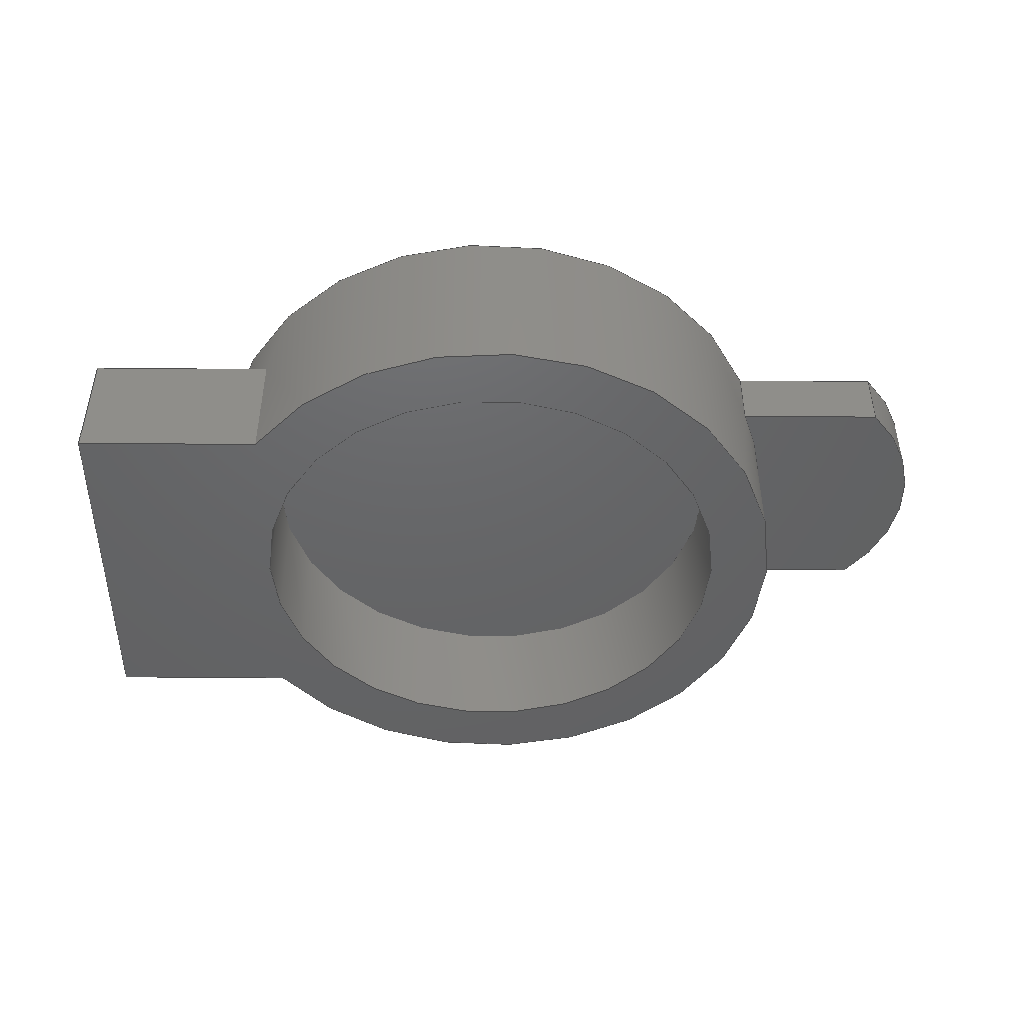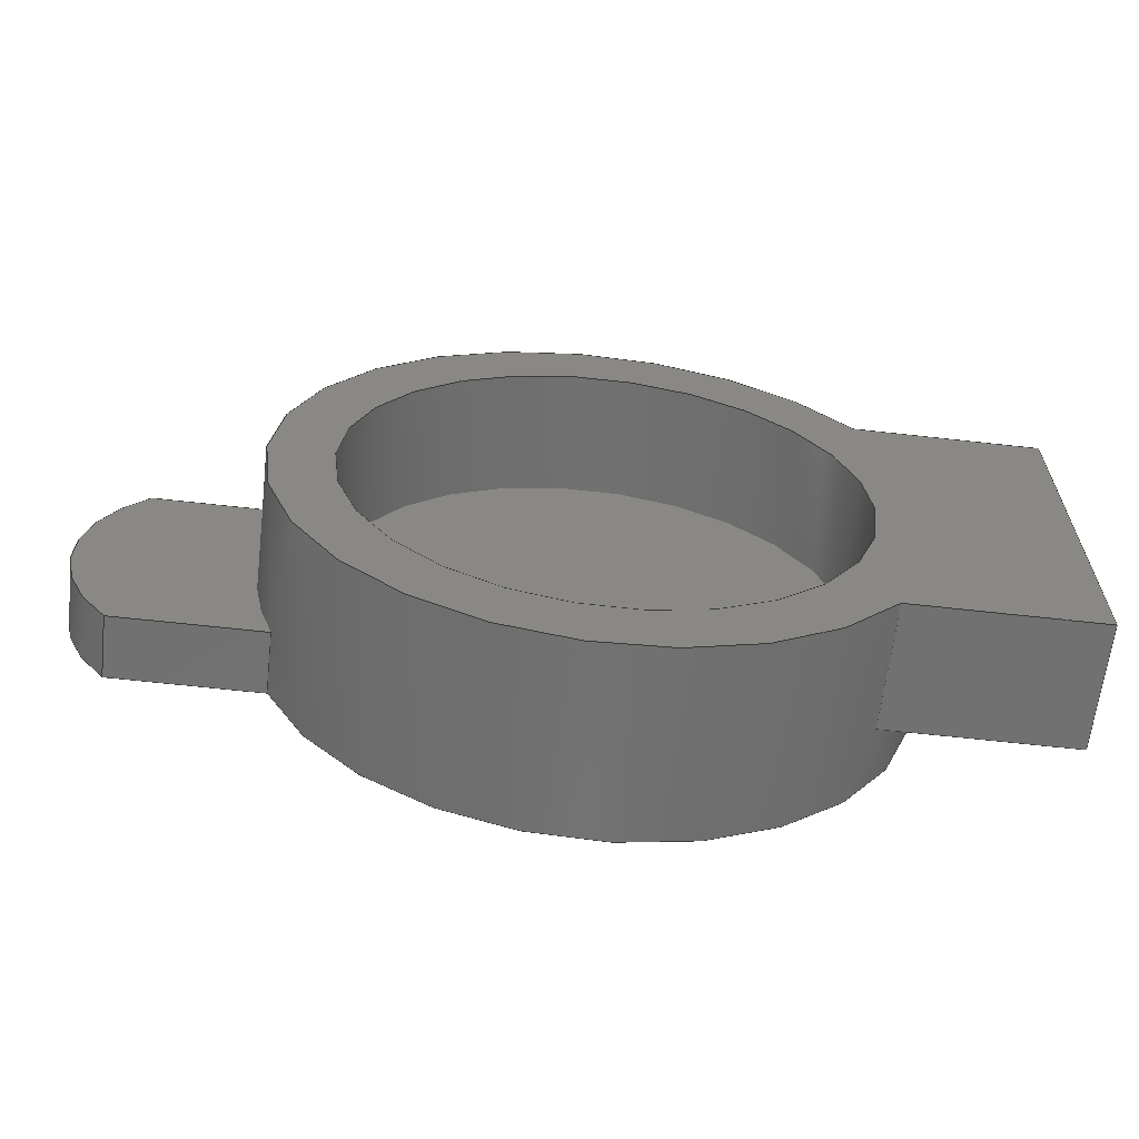
<metadata>
{"format":"step","ext":"step","renderer":"f3d","projection":"perspective","resolution":1024,"background":"white","views":[{"elev":-46.2,"azim":179.6,"up":"+Y"},{"elev":-63.3,"azim":-6.5,"up":"+Z"}]}
</metadata>
<code>
ISO-10303-21;
DATA;
#1=MECHANICAL_DESIGN_GEOMETRIC_PRESENTATION_REPRESENTATION('',(#4),#392);
#2=SHAPE_REPRESENTATION_RELATIONSHIP('SRR','None',#399,#3);
#3=ADVANCED_BREP_SHAPE_REPRESENTATION('',(#5),#391);
#4=STYLED_ITEM('',(#409),#5);
#5=MANIFOLD_SOLID_BREP('Body1',#220);
#6=CYLINDRICAL_SURFACE('',#243,0.278);
#7=CYLINDRICAL_SURFACE('',#251,0.5);
#8=CYLINDRICAL_SURFACE('',#253,0.4);
#9=FACE_BOUND('',#28,.T.);
#10=FACE_OUTER_BOUND('',#23,.T.);
#11=FACE_OUTER_BOUND('',#24,.T.);
#12=FACE_OUTER_BOUND('',#25,.T.);
#13=FACE_OUTER_BOUND('',#26,.T.);
#14=FACE_OUTER_BOUND('',#27,.T.);
#15=FACE_OUTER_BOUND('',#29,.T.);
#16=FACE_OUTER_BOUND('',#30,.T.);
#17=FACE_OUTER_BOUND('',#31,.T.);
#18=FACE_OUTER_BOUND('',#32,.T.);
#19=FACE_OUTER_BOUND('',#33,.T.);
#20=FACE_OUTER_BOUND('',#34,.T.);
#21=FACE_OUTER_BOUND('',#35,.T.);
#22=FACE_OUTER_BOUND('',#36,.T.);
#23=EDGE_LOOP('',(#137,#138,#139,#140));
#24=EDGE_LOOP('',(#141,#142,#143,#144));
#25=EDGE_LOOP('',(#145,#146,#147,#148));
#26=EDGE_LOOP('',(#149,#150,#151,#152));
#27=EDGE_LOOP('',(#153,#154,#155,#156,#157));
#28=EDGE_LOOP('',(#158));
#29=EDGE_LOOP('',(#159,#160,#161,#162));
#30=EDGE_LOOP('',(#163,#164,#165,#166));
#31=EDGE_LOOP('',(#167,#168,#169,#170));
#32=EDGE_LOOP('',(#171,#172,#173,#174,#175));
#33=EDGE_LOOP('',(#176,#177,#178,#179,#180,#181,#182,#183,#184,#185,#186,
#187));
#34=EDGE_LOOP('',(#188,#189,#190,#191));
#35=EDGE_LOOP('',(#192));
#36=EDGE_LOOP('',(#193,#194,#195,#196));
#37=LINE('',#331,#57);
#38=LINE('',#333,#58);
#39=LINE('',#334,#59);
#40=LINE('',#337,#60);
#41=LINE('',#339,#61);
#42=LINE('',#340,#62);
#43=LINE('',#343,#63);
#44=LINE('',#345,#64);
#45=LINE('',#346,#65);
#46=LINE('',#348,#66);
#47=LINE('',#360,#67);
#48=LINE('',#363,#68);
#49=LINE('',#366,#69);
#50=LINE('',#368,#70);
#51=LINE('',#369,#71);
#52=LINE('',#372,#72);
#53=LINE('',#374,#73);
#54=LINE('',#375,#74);
#55=LINE('',#381,#75);
#56=LINE('',#385,#76);
#57=VECTOR('',#263,1);
#58=VECTOR('',#264,1);
#59=VECTOR('',#265,1);
#60=VECTOR('',#268,1);
#61=VECTOR('',#269,1);
#62=VECTOR('',#270,1);
#63=VECTOR('',#273,1);
#64=VECTOR('',#274,1);
#65=VECTOR('',#275,1);
#66=VECTOR('',#278,1);
#67=VECTOR('',#291,1);
#68=VECTOR('',#294,1);
#69=VECTOR('',#297,1);
#70=VECTOR('',#298,1);
#71=VECTOR('',#299,1);
#72=VECTOR('',#302,1);
#73=VECTOR('',#303,1);
#74=VECTOR('',#304,1);
#75=VECTOR('',#313,0.5);
#76=VECTOR('',#318,0.4);
#77=CIRCLE('',#235,0.5);
#78=CIRCLE('',#240,0.5);
#79=CIRCLE('',#241,0.5);
#80=CIRCLE('',#242,0.4);
#81=CIRCLE('',#244,0.278);
#82=CIRCLE('',#245,0.278);
#83=CIRCLE('',#249,0.5);
#84=CIRCLE('',#250,0.5);
#85=CIRCLE('',#252,0.5);
#86=CIRCLE('',#254,0.4);
#87=VERTEX_POINT('',#327);
#88=VERTEX_POINT('',#328);
#89=VERTEX_POINT('',#330);
#90=VERTEX_POINT('',#332);
#91=VERTEX_POINT('',#336);
#92=VERTEX_POINT('',#338);
#93=VERTEX_POINT('',#342);
#94=VERTEX_POINT('',#344);
#95=VERTEX_POINT('',#350);
#96=VERTEX_POINT('',#353);
#97=VERTEX_POINT('',#356);
#98=VERTEX_POINT('',#357);
#99=VERTEX_POINT('',#359);
#100=VERTEX_POINT('',#361);
#101=VERTEX_POINT('',#365);
#102=VERTEX_POINT('',#367);
#103=VERTEX_POINT('',#371);
#104=VERTEX_POINT('',#373);
#105=VERTEX_POINT('',#377);
#106=VERTEX_POINT('',#384);
#107=EDGE_CURVE('',#87,#88,#77,.T.);
#108=EDGE_CURVE('',#87,#89,#37,.T.);
#109=EDGE_CURVE('',#90,#89,#38,.T.);
#110=EDGE_CURVE('',#88,#90,#39,.T.);
#111=EDGE_CURVE('',#91,#87,#40,.T.);
#112=EDGE_CURVE('',#91,#92,#41,.T.);
#113=EDGE_CURVE('',#89,#92,#42,.T.);
#114=EDGE_CURVE('',#88,#93,#43,.T.);
#115=EDGE_CURVE('',#94,#90,#44,.T.);
#116=EDGE_CURVE('',#93,#94,#45,.T.);
#117=EDGE_CURVE('',#92,#94,#46,.T.);
#118=EDGE_CURVE('',#93,#95,#78,.T.);
#119=EDGE_CURVE('',#95,#91,#79,.T.);
#120=EDGE_CURVE('',#96,#96,#80,.T.);
#121=EDGE_CURVE('',#97,#98,#81,.T.);
#122=EDGE_CURVE('',#97,#99,#47,.T.);
#123=EDGE_CURVE('',#100,#99,#82,.T.);
#124=EDGE_CURVE('',#98,#100,#48,.T.);
#125=EDGE_CURVE('',#98,#101,#49,.T.);
#126=EDGE_CURVE('',#102,#100,#50,.T.);
#127=EDGE_CURVE('',#101,#102,#51,.T.);
#128=EDGE_CURVE('',#103,#97,#52,.T.);
#129=EDGE_CURVE('',#104,#103,#53,.T.);
#130=EDGE_CURVE('',#99,#104,#54,.T.);
#131=EDGE_CURVE('',#105,#104,#83,.T.);
#132=EDGE_CURVE('',#102,#105,#84,.T.);
#133=EDGE_CURVE('',#105,#95,#55,.T.);
#134=EDGE_CURVE('',#101,#103,#85,.T.);
#135=EDGE_CURVE('',#96,#106,#56,.T.);
#136=EDGE_CURVE('',#106,#106,#86,.T.);
#137=ORIENTED_EDGE('',*,*,#107,.F.);
#138=ORIENTED_EDGE('',*,*,#108,.T.);
#139=ORIENTED_EDGE('',*,*,#109,.F.);
#140=ORIENTED_EDGE('',*,*,#110,.F.);
#141=ORIENTED_EDGE('',*,*,#111,.F.);
#142=ORIENTED_EDGE('',*,*,#112,.T.);
#143=ORIENTED_EDGE('',*,*,#113,.F.);
#144=ORIENTED_EDGE('',*,*,#108,.F.);
#145=ORIENTED_EDGE('',*,*,#114,.F.);
#146=ORIENTED_EDGE('',*,*,#110,.T.);
#147=ORIENTED_EDGE('',*,*,#115,.F.);
#148=ORIENTED_EDGE('',*,*,#116,.F.);
#149=ORIENTED_EDGE('',*,*,#117,.T.);
#150=ORIENTED_EDGE('',*,*,#115,.T.);
#151=ORIENTED_EDGE('',*,*,#109,.T.);
#152=ORIENTED_EDGE('',*,*,#113,.T.);
#153=ORIENTED_EDGE('',*,*,#118,.F.);
#154=ORIENTED_EDGE('',*,*,#116,.T.);
#155=ORIENTED_EDGE('',*,*,#117,.F.);
#156=ORIENTED_EDGE('',*,*,#112,.F.);
#157=ORIENTED_EDGE('',*,*,#119,.F.);
#158=ORIENTED_EDGE('',*,*,#120,.T.);
#159=ORIENTED_EDGE('',*,*,#121,.F.);
#160=ORIENTED_EDGE('',*,*,#122,.T.);
#161=ORIENTED_EDGE('',*,*,#123,.F.);
#162=ORIENTED_EDGE('',*,*,#124,.F.);
#163=ORIENTED_EDGE('',*,*,#125,.F.);
#164=ORIENTED_EDGE('',*,*,#124,.T.);
#165=ORIENTED_EDGE('',*,*,#126,.F.);
#166=ORIENTED_EDGE('',*,*,#127,.F.);
#167=ORIENTED_EDGE('',*,*,#128,.F.);
#168=ORIENTED_EDGE('',*,*,#129,.F.);
#169=ORIENTED_EDGE('',*,*,#130,.F.);
#170=ORIENTED_EDGE('',*,*,#122,.F.);
#171=ORIENTED_EDGE('',*,*,#130,.T.);
#172=ORIENTED_EDGE('',*,*,#131,.F.);
#173=ORIENTED_EDGE('',*,*,#132,.F.);
#174=ORIENTED_EDGE('',*,*,#126,.T.);
#175=ORIENTED_EDGE('',*,*,#123,.T.);
#176=ORIENTED_EDGE('',*,*,#127,.T.);
#177=ORIENTED_EDGE('',*,*,#132,.T.);
#178=ORIENTED_EDGE('',*,*,#133,.T.);
#179=ORIENTED_EDGE('',*,*,#119,.T.);
#180=ORIENTED_EDGE('',*,*,#111,.T.);
#181=ORIENTED_EDGE('',*,*,#107,.T.);
#182=ORIENTED_EDGE('',*,*,#114,.T.);
#183=ORIENTED_EDGE('',*,*,#118,.T.);
#184=ORIENTED_EDGE('',*,*,#133,.F.);
#185=ORIENTED_EDGE('',*,*,#131,.T.);
#186=ORIENTED_EDGE('',*,*,#129,.T.);
#187=ORIENTED_EDGE('',*,*,#134,.F.);
#188=ORIENTED_EDGE('',*,*,#120,.F.);
#189=ORIENTED_EDGE('',*,*,#135,.T.);
#190=ORIENTED_EDGE('',*,*,#136,.T.);
#191=ORIENTED_EDGE('',*,*,#135,.F.);
#192=ORIENTED_EDGE('',*,*,#136,.F.);
#193=ORIENTED_EDGE('',*,*,#134,.T.);
#194=ORIENTED_EDGE('',*,*,#128,.T.);
#195=ORIENTED_EDGE('',*,*,#121,.T.);
#196=ORIENTED_EDGE('',*,*,#125,.T.);
#197=PLANE('',#234);
#198=PLANE('',#236);
#199=PLANE('',#237);
#200=PLANE('',#238);
#201=PLANE('',#239);
#202=PLANE('',#246);
#203=PLANE('',#247);
#204=PLANE('',#248);
#205=PLANE('',#255);
#206=PLANE('',#256);
#207=ADVANCED_FACE('',(#10),#197,.T.);
#208=ADVANCED_FACE('',(#11),#198,.T.);
#209=ADVANCED_FACE('',(#12),#199,.T.);
#210=ADVANCED_FACE('',(#13),#200,.T.);
#211=ADVANCED_FACE('',(#14,#9),#201,.F.);
#212=ADVANCED_FACE('',(#15),#6,.T.);
#213=ADVANCED_FACE('',(#16),#202,.T.);
#214=ADVANCED_FACE('',(#17),#203,.T.);
#215=ADVANCED_FACE('',(#18),#204,.F.);
#216=ADVANCED_FACE('',(#19),#7,.T.);
#217=ADVANCED_FACE('',(#20),#8,.F.);
#218=ADVANCED_FACE('',(#21),#205,.T.);
#219=ADVANCED_FACE('',(#22),#206,.T.);
#220=CLOSED_SHELL('',(#207,#208,#209,#210,#211,#212,#213,#214,#215,#216,
#217,#218,#219));
#221=DERIVED_UNIT_ELEMENT(#223,1);
#222=DERIVED_UNIT_ELEMENT(#394,3);
#223=(
MASS_UNIT()
NAMED_UNIT(*)
SI_UNIT(.KILO.,.GRAM.)
);
#224=DERIVED_UNIT((#221,#222));
#225=MEASURE_REPRESENTATION_ITEM('density measure',
POSITIVE_RATIO_MEASURE(7850),#224);
#226=PROPERTY_DEFINITION_REPRESENTATION(#231,#228);
#227=PROPERTY_DEFINITION_REPRESENTATION(#232,#229);
#228=REPRESENTATION('material name',(#230),#391);
#229=REPRESENTATION('density',(#225),#391);
#230=DESCRIPTIVE_REPRESENTATION_ITEM('Steel','Steel');
#231=PROPERTY_DEFINITION('material property','material name',#401);
#232=PROPERTY_DEFINITION('material property','density of part',#401);
#233=AXIS2_PLACEMENT_3D('placement',#325,#257,#258);
#234=AXIS2_PLACEMENT_3D('',#326,#259,#260);
#235=AXIS2_PLACEMENT_3D('',#329,#261,#262);
#236=AXIS2_PLACEMENT_3D('',#335,#266,#267);
#237=AXIS2_PLACEMENT_3D('',#341,#271,#272);
#238=AXIS2_PLACEMENT_3D('',#347,#276,#277);
#239=AXIS2_PLACEMENT_3D('',#349,#279,#280);
#240=AXIS2_PLACEMENT_3D('',#351,#281,#282);
#241=AXIS2_PLACEMENT_3D('',#352,#283,#284);
#242=AXIS2_PLACEMENT_3D('',#354,#285,#286);
#243=AXIS2_PLACEMENT_3D('',#355,#287,#288);
#244=AXIS2_PLACEMENT_3D('',#358,#289,#290);
#245=AXIS2_PLACEMENT_3D('',#362,#292,#293);
#246=AXIS2_PLACEMENT_3D('',#364,#295,#296);
#247=AXIS2_PLACEMENT_3D('',#370,#300,#301);
#248=AXIS2_PLACEMENT_3D('',#376,#305,#306);
#249=AXIS2_PLACEMENT_3D('',#378,#307,#308);
#250=AXIS2_PLACEMENT_3D('',#379,#309,#310);
#251=AXIS2_PLACEMENT_3D('',#380,#311,#312);
#252=AXIS2_PLACEMENT_3D('',#382,#314,#315);
#253=AXIS2_PLACEMENT_3D('',#383,#316,#317);
#254=AXIS2_PLACEMENT_3D('',#386,#319,#320);
#255=AXIS2_PLACEMENT_3D('',#387,#321,#322);
#256=AXIS2_PLACEMENT_3D('',#388,#323,#324);
#257=DIRECTION('axis',(0,0,1));
#258=DIRECTION('refdir',(1,0,0));
#259=DIRECTION('center_axis',(0,1,0));
#260=DIRECTION('ref_axis',(0,0,1));
#261=DIRECTION('center_axis',(0,1,0));
#262=DIRECTION('ref_axis',(1,0,0));
#263=DIRECTION('',(1,0,0));
#264=DIRECTION('',(0,0,1));
#265=DIRECTION('',(1,0,0));
#266=DIRECTION('center_axis',(0,0,1));
#267=DIRECTION('ref_axis',(0,-1,0));
#268=DIRECTION('',(0,1,0));
#269=DIRECTION('',(1,0,0));
#270=DIRECTION('',(0,-1,0));
#271=DIRECTION('center_axis',(0,0,-1));
#272=DIRECTION('ref_axis',(0,1,0));
#273=DIRECTION('',(0,-1,0));
#274=DIRECTION('',(0,1,0));
#275=DIRECTION('',(1,0,0));
#276=DIRECTION('center_axis',(1,0,0));
#277=DIRECTION('ref_axis',(0,0,-1));
#278=DIRECTION('',(0,0,-1));
#279=DIRECTION('center_axis',(0,1,0));
#280=DIRECTION('ref_axis',(1,0,0));
#281=DIRECTION('center_axis',(0,1,0));
#282=DIRECTION('ref_axis',(1,0,0));
#283=DIRECTION('center_axis',(0,1,0));
#284=DIRECTION('ref_axis',(1,0,0));
#285=DIRECTION('center_axis',(0,1,0));
#286=DIRECTION('ref_axis',(1,0,0));
#287=DIRECTION('center_axis',(0,-1,0));
#288=DIRECTION('ref_axis',(-1,0,0));
#289=DIRECTION('center_axis',(0,1,0));
#290=DIRECTION('ref_axis',(-1,0,0));
#291=DIRECTION('',(0,-1,0));
#292=DIRECTION('center_axis',(0,-1,0));
#293=DIRECTION('ref_axis',(-1,0,0));
#294=DIRECTION('',(0,-1,0));
#295=DIRECTION('center_axis',(0,0,1));
#296=DIRECTION('ref_axis',(-1,0,0));
#297=DIRECTION('',(1,0,0));
#298=DIRECTION('',(-1,0,0));
#299=DIRECTION('',(0,-1,0));
#300=DIRECTION('center_axis',(0,0,-1));
#301=DIRECTION('ref_axis',(1,0,0));
#302=DIRECTION('',(-1,0,0));
#303=DIRECTION('',(0,1,0));
#304=DIRECTION('',(1,0,0));
#305=DIRECTION('center_axis',(0,1,0));
#306=DIRECTION('ref_axis',(-1,0,0));
#307=DIRECTION('center_axis',(0,-1,0));
#308=DIRECTION('ref_axis',(1,0,0));
#309=DIRECTION('center_axis',(0,-1,0));
#310=DIRECTION('ref_axis',(1,0,0));
#311=DIRECTION('center_axis',(0,1,0));
#312=DIRECTION('ref_axis',(1,0,0));
#313=DIRECTION('',(0,-1,0));
#314=DIRECTION('center_axis',(0,1,0));
#315=DIRECTION('ref_axis',(1,0,0));
#316=DIRECTION('center_axis',(0,1,0));
#317=DIRECTION('ref_axis',(1,0,0));
#318=DIRECTION('',(0,1,0));
#319=DIRECTION('center_axis',(0,1,0));
#320=DIRECTION('ref_axis',(1,0,0));
#321=DIRECTION('center_axis',(0,-1,0));
#322=DIRECTION('ref_axis',(1,0,0));
#323=DIRECTION('center_axis',(0,1,0));
#324=DIRECTION('ref_axis',(1,0,0));
#325=CARTESIAN_POINT('',(0,0,0));
#326=CARTESIAN_POINT('Origin',(0,0.2,-0.3));
#327=CARTESIAN_POINT('',(0.4,0.2,0.3));
#328=CARTESIAN_POINT('',(0.4,0.2,-0.3));
#329=CARTESIAN_POINT('Origin',(0,0.2,0));
#330=CARTESIAN_POINT('',(0.7,0.2,0.3));
#331=CARTESIAN_POINT('',(0,0.2,0.3));
#332=CARTESIAN_POINT('',(0.7,0.2,-0.3));
#333=CARTESIAN_POINT('',(0.7,0.2,-0.3));
#334=CARTESIAN_POINT('',(0,0.2,-0.3));
#335=CARTESIAN_POINT('Origin',(0,0.2,0.3));
#336=CARTESIAN_POINT('',(0.4,0,0.3));
#337=CARTESIAN_POINT('',(0.4,0,0.3));
#338=CARTESIAN_POINT('',(0.7,0,0.3));
#339=CARTESIAN_POINT('',(0,0,0.3));
#340=CARTESIAN_POINT('',(0.7,0.2,0.3));
#341=CARTESIAN_POINT('Origin',(0,0,-0.3));
#342=CARTESIAN_POINT('',(0.4,0,-0.3));
#343=CARTESIAN_POINT('',(0.4,0,-0.3));
#344=CARTESIAN_POINT('',(0.7,0,-0.3));
#345=CARTESIAN_POINT('',(0.7,0,-0.3));
#346=CARTESIAN_POINT('',(0,0,-0.3));
#347=CARTESIAN_POINT('Origin',(0.7,0.1,0));
#348=CARTESIAN_POINT('',(0.7,0,0.3));
#349=CARTESIAN_POINT('Origin',(0,0,0));
#350=CARTESIAN_POINT('',(-0.5,0,6.123e-17));
#351=CARTESIAN_POINT('Origin',(0,0,0));
#352=CARTESIAN_POINT('Origin',(0,0,0));
#353=CARTESIAN_POINT('',(-0.4,0,-4.899e-17));
#354=CARTESIAN_POINT('Origin',(0,0,0));
#355=CARTESIAN_POINT('Origin',(-0.5,0.3,6.123e-17));
#356=CARTESIAN_POINT('',(-0.6975,0.3,-0.1957));
#357=CARTESIAN_POINT('',(-0.6931,0.3,0.2));
#358=CARTESIAN_POINT('Origin',(-0.5,0.3,6.123e-17));
#359=CARTESIAN_POINT('',(-0.6975,0.2,-0.1957));
#360=CARTESIAN_POINT('',(-0.6975,0.3,-0.1957));
#361=CARTESIAN_POINT('',(-0.6931,0.2,0.2));
#362=CARTESIAN_POINT('Origin',(-0.5,0.2,6.123e-17));
#363=CARTESIAN_POINT('',(-0.6931,0.3,0.2));
#364=CARTESIAN_POINT('Origin',(-0.4583,0.3,0.2));
#365=CARTESIAN_POINT('',(-0.4583,0.3,0.2));
#366=CARTESIAN_POINT('',(-0.7,0.3,0.2));
#367=CARTESIAN_POINT('',(-0.4583,0.2,0.2));
#368=CARTESIAN_POINT('',(-0.7,0.2,0.2));
#369=CARTESIAN_POINT('',(-0.4583,0,0.2));
#370=CARTESIAN_POINT('Origin',(-0.6975,0.3,-0.1957));
#371=CARTESIAN_POINT('',(-0.4601,0.3,-0.1957));
#372=CARTESIAN_POINT('',(-0.3489,0.3,-0.1957));
#373=CARTESIAN_POINT('',(-0.4601,0.2,-0.1957));
#374=CARTESIAN_POINT('',(-0.4601,0,-0.1957));
#375=CARTESIAN_POINT('',(-0.3489,0.2,-0.1957));
#376=CARTESIAN_POINT('Origin',(-0.6181,0.2,0.002171));
#377=CARTESIAN_POINT('',(-0.5,0.2,6.123e-17));
#378=CARTESIAN_POINT('Origin',(0,0.2,0));
#379=CARTESIAN_POINT('Origin',(0,0.2,0));
#380=CARTESIAN_POINT('Origin',(0,0,0));
#381=CARTESIAN_POINT('',(-0.5,0,6.123e-17));
#382=CARTESIAN_POINT('Origin',(0,0.3,0));
#383=CARTESIAN_POINT('Origin',(0,0,0));
#384=CARTESIAN_POINT('',(-0.4,0.2,-4.899e-17));
#385=CARTESIAN_POINT('',(-0.4,0,4.899e-17));
#386=CARTESIAN_POINT('Origin',(0,0.2,0));
#387=CARTESIAN_POINT('Origin',(0,0.2,0));
#388=CARTESIAN_POINT('Origin',(0,0.3,0));
#389=UNCERTAINTY_MEASURE_WITH_UNIT(LENGTH_MEASURE(0.001),#393,
'DISTANCE_ACCURACY_VALUE',
'Maximum model space distance between geometric entities at asserted c
onnectivities');
#390=UNCERTAINTY_MEASURE_WITH_UNIT(LENGTH_MEASURE(0.001),#393,
'DISTANCE_ACCURACY_VALUE',
'Maximum model space distance between geometric entities at asserted c
onnectivities');
#391=(
GEOMETRIC_REPRESENTATION_CONTEXT(3)
GLOBAL_UNCERTAINTY_ASSIGNED_CONTEXT((#389))
GLOBAL_UNIT_ASSIGNED_CONTEXT((#393,#395,#396))
REPRESENTATION_CONTEXT('','3D')
);
#392=(
GEOMETRIC_REPRESENTATION_CONTEXT(3)
GLOBAL_UNCERTAINTY_ASSIGNED_CONTEXT((#390))
GLOBAL_UNIT_ASSIGNED_CONTEXT((#393,#395,#396))
REPRESENTATION_CONTEXT('','3D')
);
#393=(
LENGTH_UNIT()
NAMED_UNIT(*)
SI_UNIT(.CENTI.,.METRE.)
);
#394=(
LENGTH_UNIT()
NAMED_UNIT(*)
SI_UNIT($,.METRE.)
);
#395=(
NAMED_UNIT(*)
PLANE_ANGLE_UNIT()
SI_UNIT($,.RADIAN.)
);
#396=(
NAMED_UNIT(*)
SI_UNIT($,.STERADIAN.)
SOLID_ANGLE_UNIT()
);
#397=SHAPE_DEFINITION_REPRESENTATION(#398,#399);
#398=PRODUCT_DEFINITION_SHAPE('',$,#401);
#399=SHAPE_REPRESENTATION('',(#233),#391);
#400=PRODUCT_DEFINITION_CONTEXT('part definition',#405,'design');
#401=PRODUCT_DEFINITION('zamkniecie dziury','zamkniecie dziury v5',#402,
#400);
#402=PRODUCT_DEFINITION_FORMATION('',$,#407);
#403=PRODUCT_RELATED_PRODUCT_CATEGORY('zamkniecie dziury v5',
'zamkniecie dziury v5',(#407));
#404=APPLICATION_PROTOCOL_DEFINITION('international standard',
'automotive_design',2009,#405);
#405=APPLICATION_CONTEXT(
'Core Data for Automotive Mechanical Design Process');
#406=PRODUCT_CONTEXT('part definition',#405,'mechanical');
#407=PRODUCT('zamkniecie dziury','zamkniecie dziury v5',$,(#406));
#408=PRESENTATION_STYLE_ASSIGNMENT((#410));
#409=PRESENTATION_STYLE_ASSIGNMENT((#411));
#410=SURFACE_STYLE_USAGE(.BOTH.,#412);
#411=SURFACE_STYLE_USAGE(.BOTH.,#413);
#412=SURFACE_SIDE_STYLE('',(#414));
#413=SURFACE_SIDE_STYLE('',(#415));
#414=SURFACE_STYLE_FILL_AREA(#416);
#415=SURFACE_STYLE_FILL_AREA(#417);
#416=FILL_AREA_STYLE('Steel - Satin',(#418));
#417=FILL_AREA_STYLE('Plastic - Matte (Blue)',(#419));
#418=FILL_AREA_STYLE_COLOUR('Steel - Satin',#420);
#419=FILL_AREA_STYLE_COLOUR('Plastic - Matte (Blue)',#421);
#420=COLOUR_RGB('Steel - Satin',0.6275,0.6275,0.6275);
#421=COLOUR_RGB('Plastic - Matte (Blue)',0.1882,0.2314,
0.5882);
ENDSEC;
END-ISO-10303-21;

</code>
